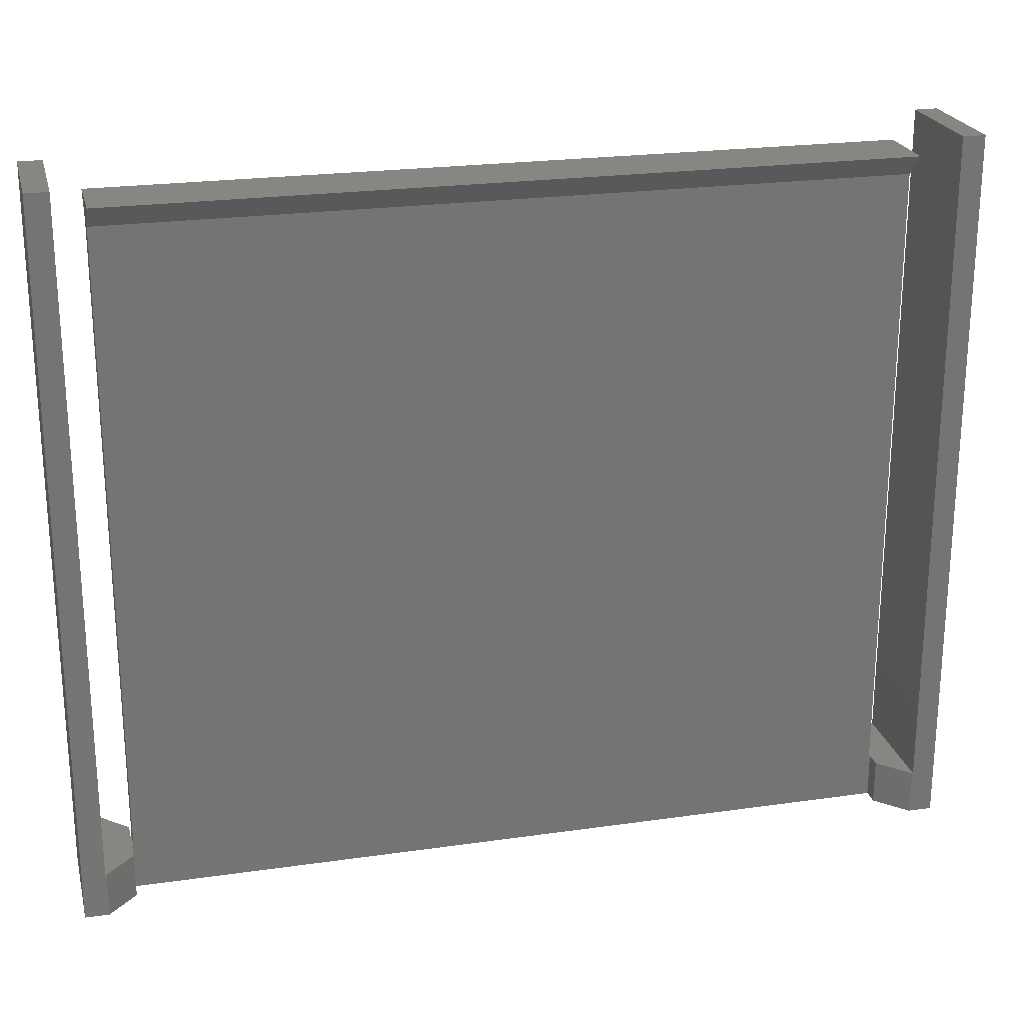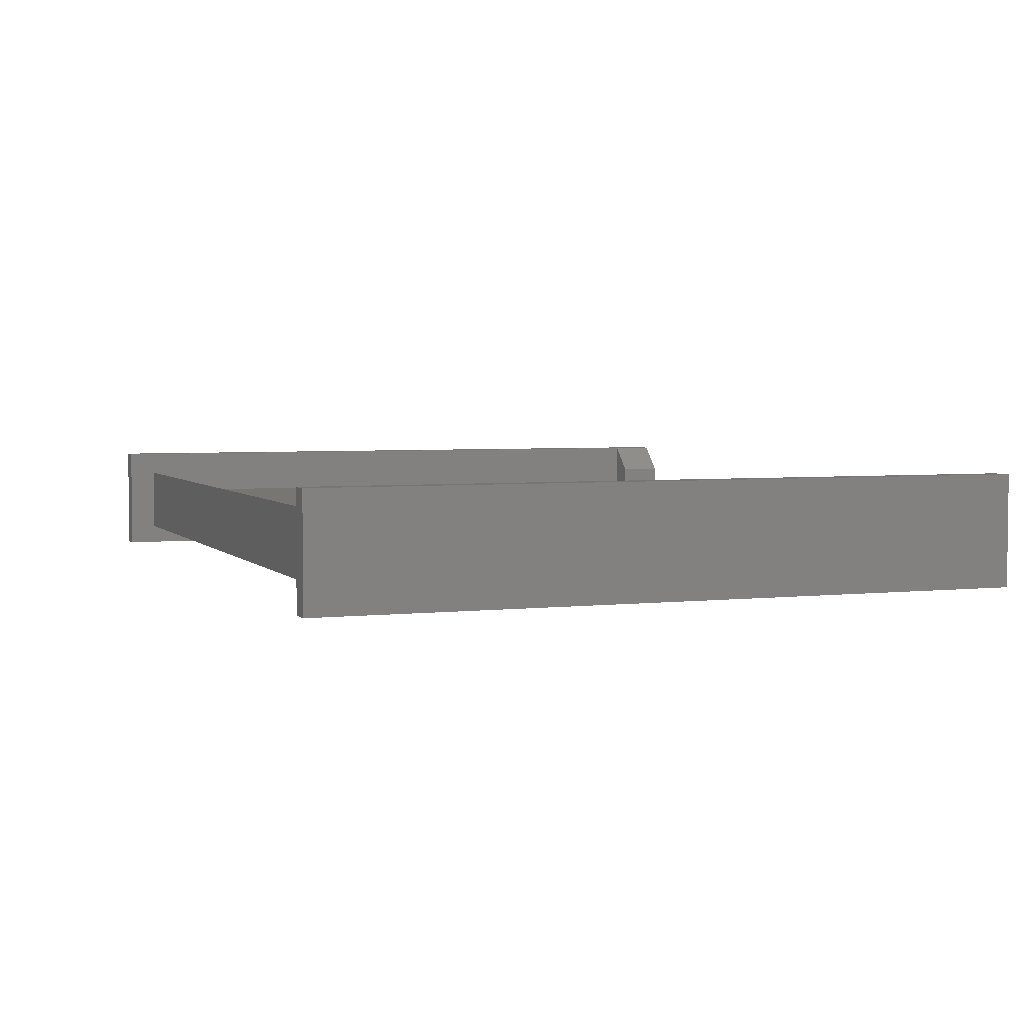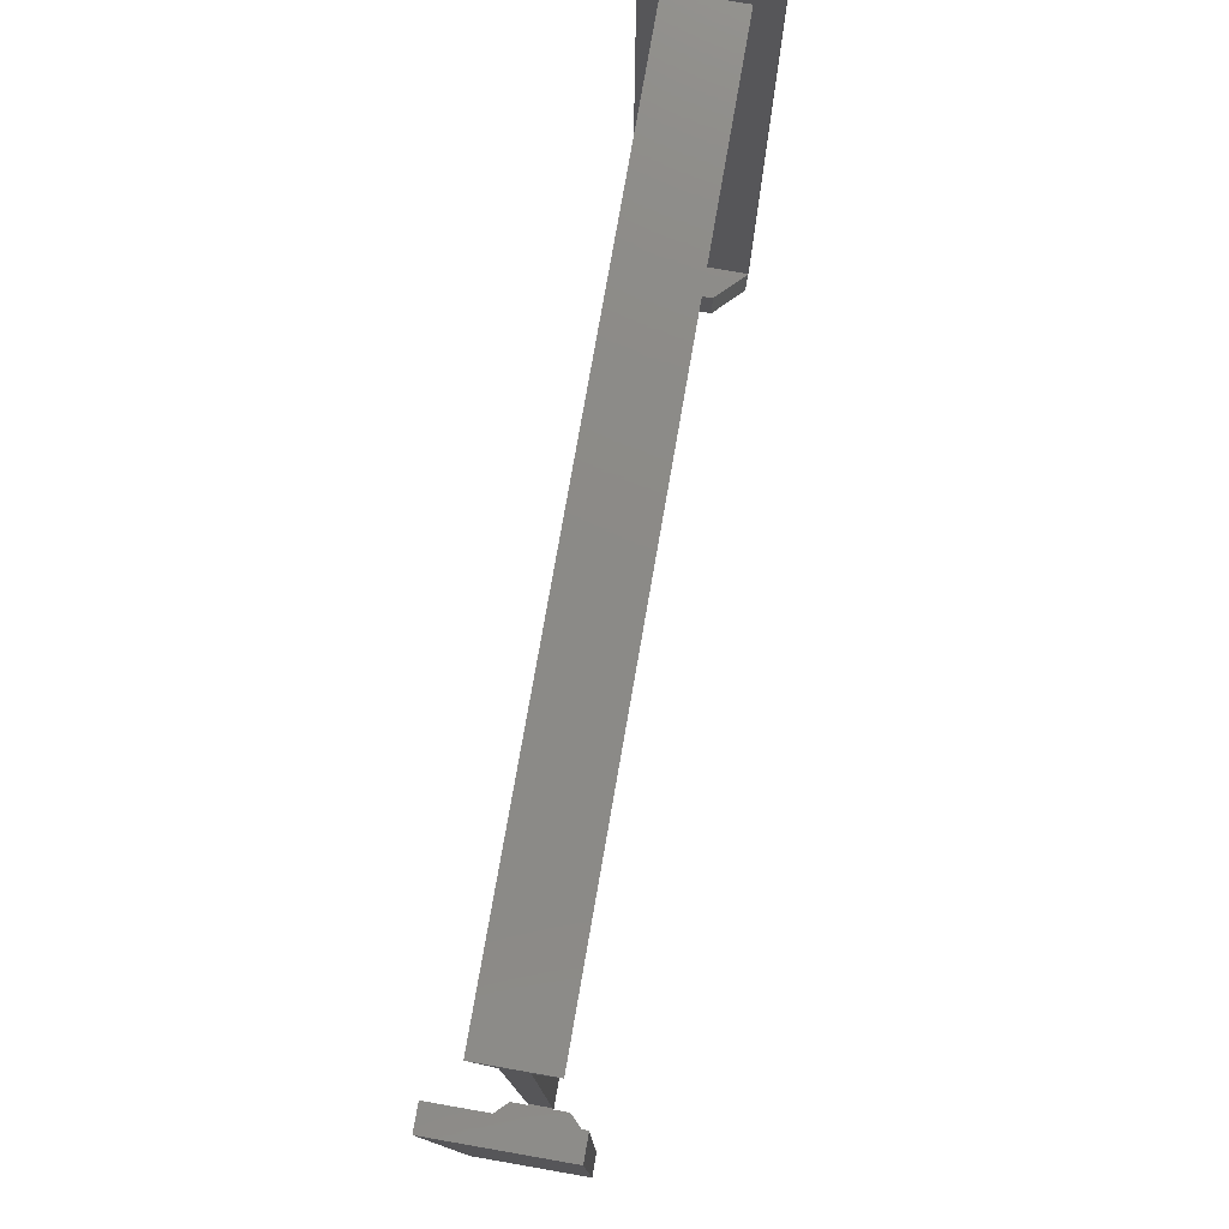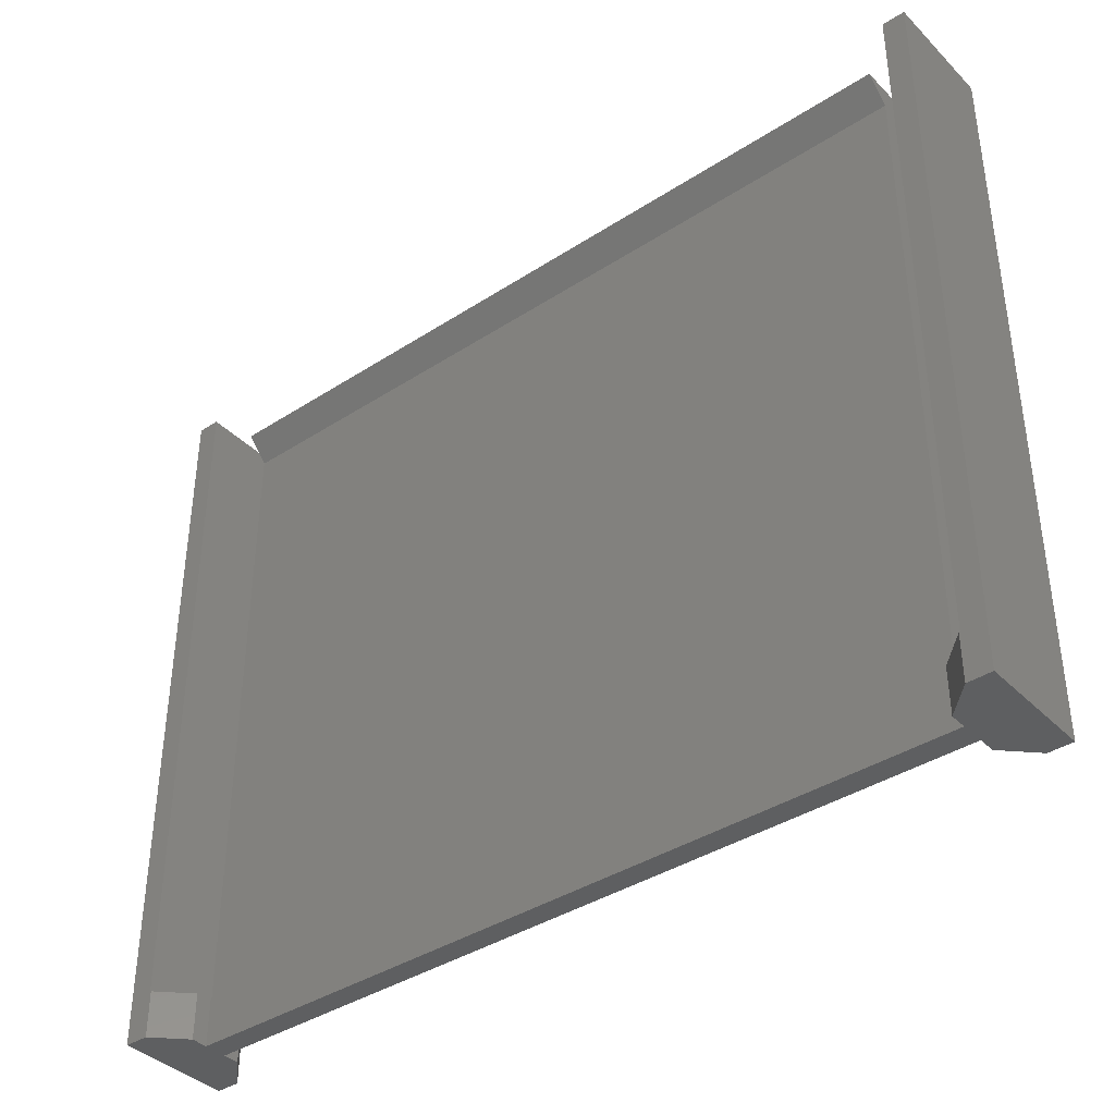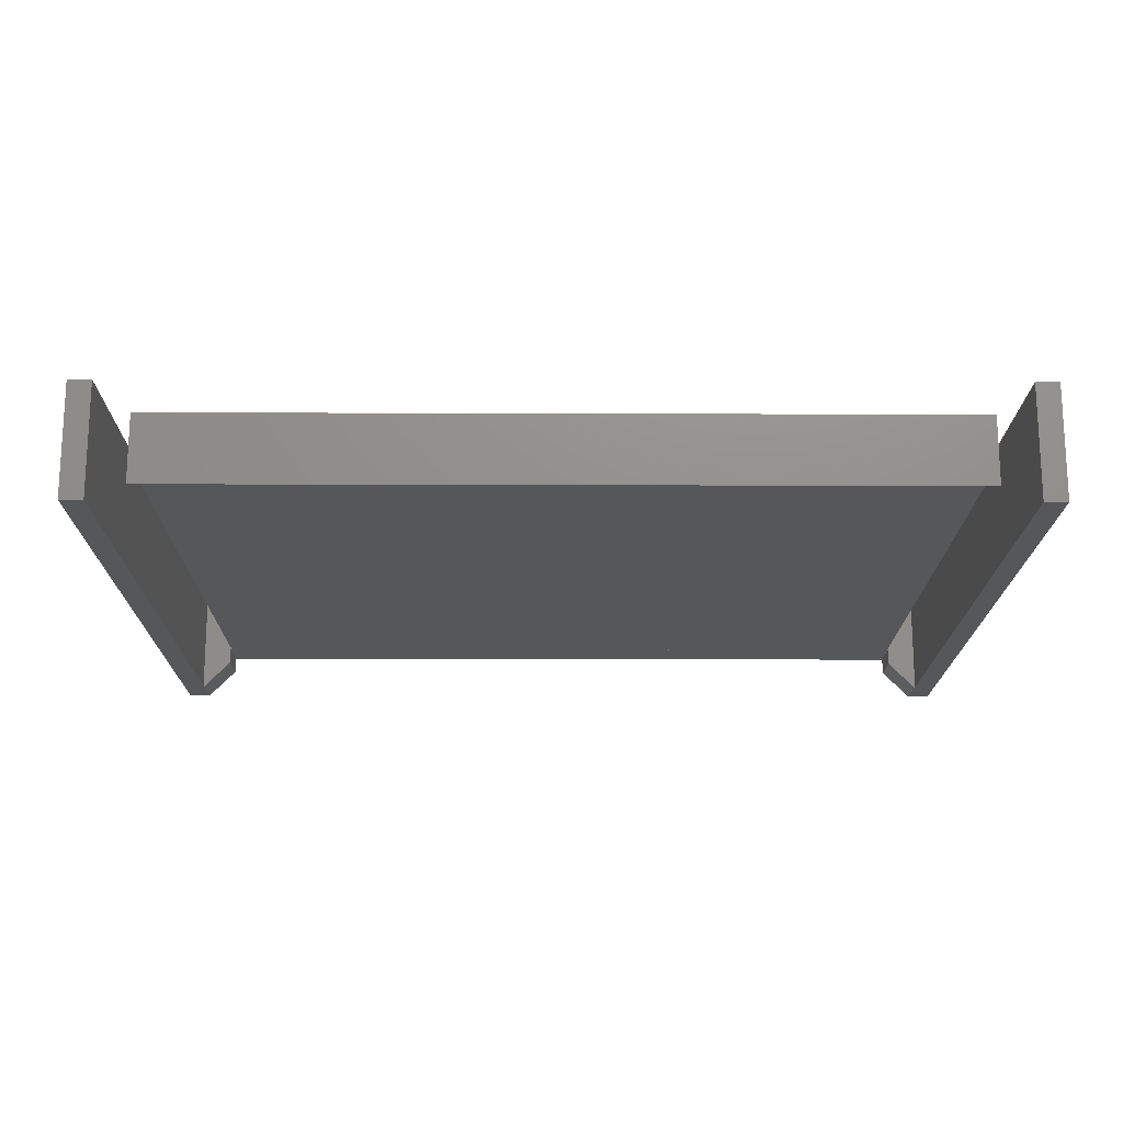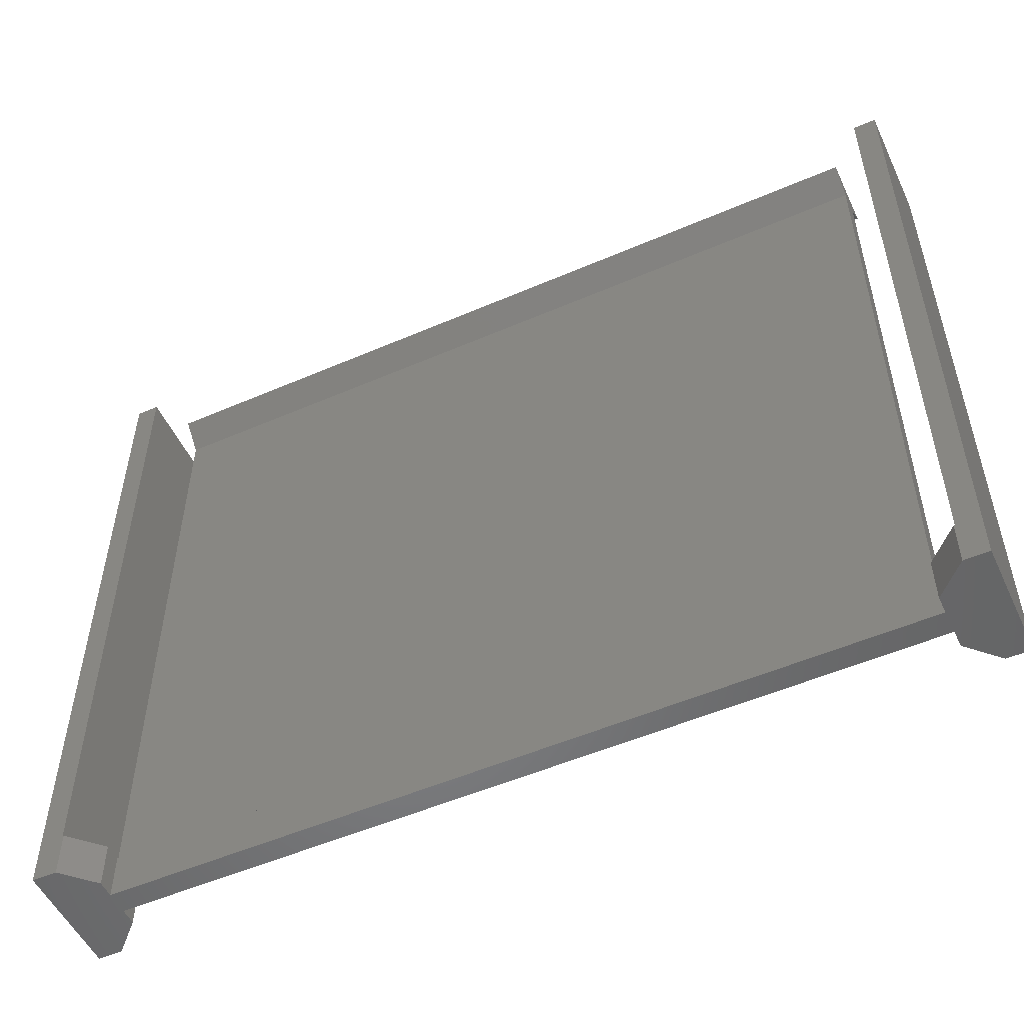
<metadata>
{"format":"stl","ext":"stl","renderer":"f3d","projection":"perspective","resolution":1024,"background":"white","views":[{"elev":23.0,"azim":-13.7,"up":"+Z"},{"elev":3.8,"azim":69.2,"up":"+Y"},{"elev":77.7,"azim":-80.1,"up":"+Z"},{"elev":-38.8,"azim":39.1,"up":"+Z"},{"elev":-17.2,"azim":-0.4,"up":"+Y"},{"elev":-52.7,"azim":-155.1,"up":"+Z"}]}
</metadata>
<code>
# stl→obj: 52 verts, 100 faces
v 78.2 1.165e-06 8.654e-13
v 76.1 1.134e-06 4
v 76.1 1.134e-06 8.544e-13
v 76.2 1.135e-06 4
v 78.2 1.165e-06 64
v 76.2 1.135e-06 64
v -1.49e-07 10 64
v 2.1 10 -4.145e-14
v -1.49e-07 10 -5.062e-14
v 2 10 4
v 2 10 64
v 2.1 10 4
v 2.1 3.129e-08 1.128e-14
v 0 -2.82e-15 64
v 0 0 0
v 2 2.98e-08 4
v 2.1 3.129e-08 4
v 2 2.98e-08 64
v 4.652 7.448 4
v 4.652 6 4
v 4.652 4 4
v 4.652 2.552 4
v 4.752 6 4
v 4.752 4 4
v 4.652 7.448 2.382e-13
v 4.652 6 -7.528e-14
v 76.1 10 4
v 78.2 10 8.116e-13
v 76.1 10 7.933e-13
v 76.2 10 4
v 78.2 10 64
v 76.2 10 64
v 73.55 7.448 4
v 73.55 6 7.376e-13
v 73.55 6 4
v 73.55 7.448 8.825e-13
v 4.752 2 62
v 73.45 8 62
v 4.752 8 62
v 73.45 2 62
v 4.752 6 60
v 73.45 6 4
v 73.45 6 60
v 73.55 2.552 4
v 73.55 2.552 -7.357e-13
v 73.45 4 60
v 4.752 4 60
v 4.652 2.552 -1.377e-12
v 4.652 4 -6.875e-14
v 73.45 4 4
v 73.55 4 4
v 73.55 4 7.265e-13
f 1 2 3
f 2 1 4
f 4 1 5
f 4 5 6
f 7 8 9
f 8 7 10
f 10 7 11
f 12 8 10
f 13 14 15
f 14 13 16
f 16 13 17
f 14 16 18
f 16 12 10
f 12 16 17
f 12 17 19
f 19 17 20
f 17 21 20
f 21 17 22
f 21 23 20
f 23 21 24
f 25 20 26
f 20 25 19
f 7 15 14
f 15 7 9
f 27 28 29
f 28 27 30
f 28 30 31
f 31 30 32
f 33 34 35
f 34 33 36
f 37 38 39
f 38 37 40
f 41 42 23
f 42 41 43
f 20 34 26
f 34 20 23
f 34 23 35
f 35 23 42
f 38 41 39
f 41 38 43
f 3 44 45
f 44 3 2
f 6 31 32
f 31 6 5
f 28 5 1
f 5 28 31
f 46 37 47
f 37 46 40
f 14 11 7
f 11 14 18
f 12 25 8
f 25 12 19
f 48 21 22
f 21 48 49
f 13 22 17
f 22 13 48
f 50 35 42
f 35 50 51
f 35 51 33
f 33 51 44
f 33 44 27
f 27 44 2
f 27 2 30
f 30 2 4
f 8 15 9
f 15 8 13
f 13 8 25
f 13 25 26
f 34 49 26
f 49 34 52
f 52 34 36
f 52 36 45
f 45 36 29
f 45 29 3
f 3 29 28
f 3 28 1
f 13 49 48
f 49 13 26
f 51 45 44
f 45 51 52
f 51 24 52
f 24 51 50
f 24 50 47
f 47 50 46
f 52 21 49
f 21 52 24
f 27 36 33
f 36 27 29
f 39 47 37
f 47 39 41
f 47 41 23
f 23 24 47
f 42 46 50
f 46 38 40
f 38 46 43
f 43 46 42
f 10 18 16
f 18 10 11
f 32 4 6
f 4 32 30

</code>
